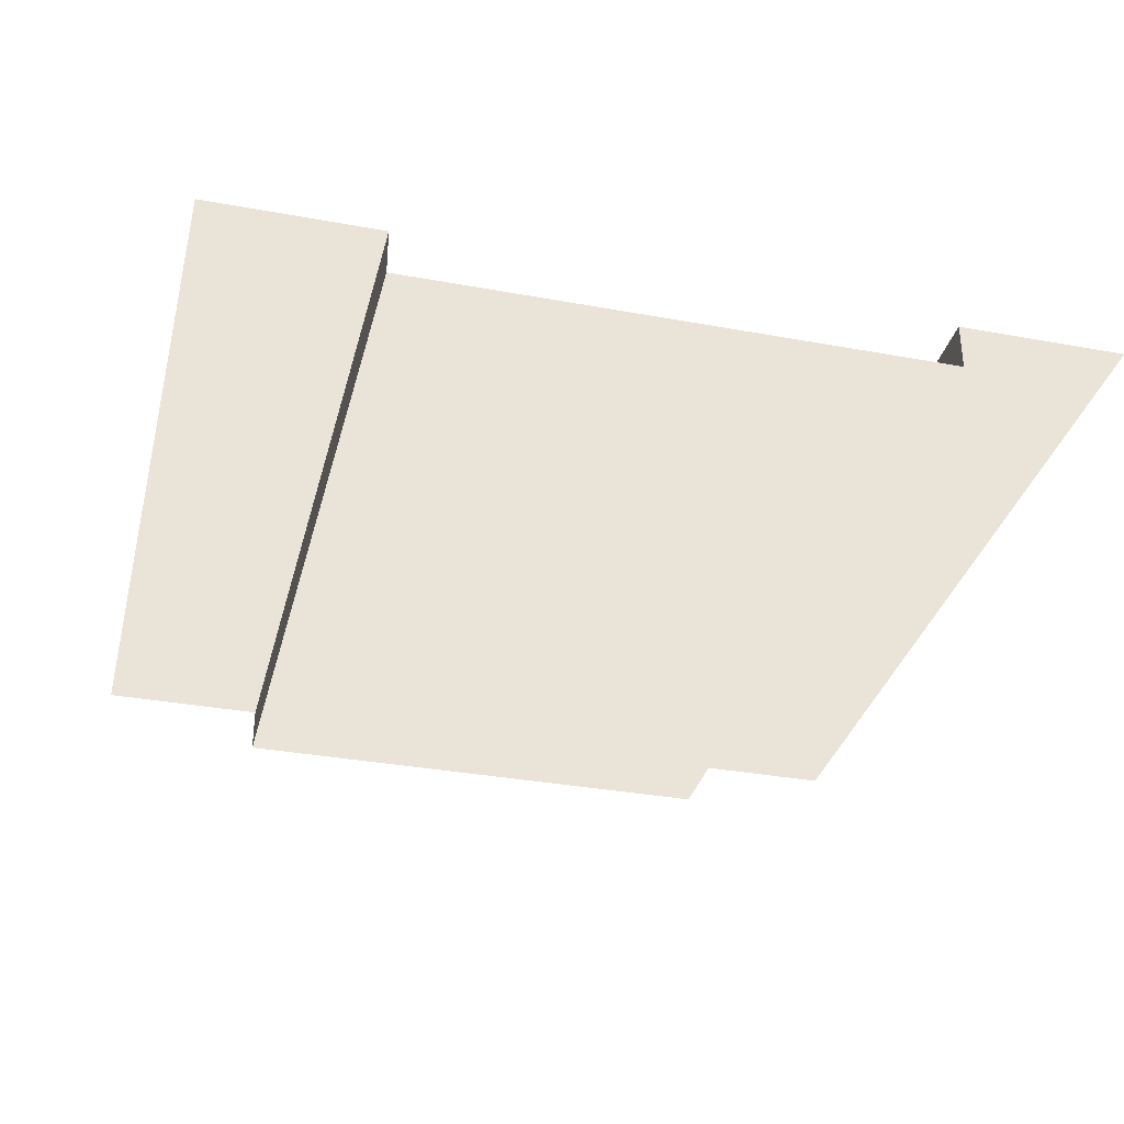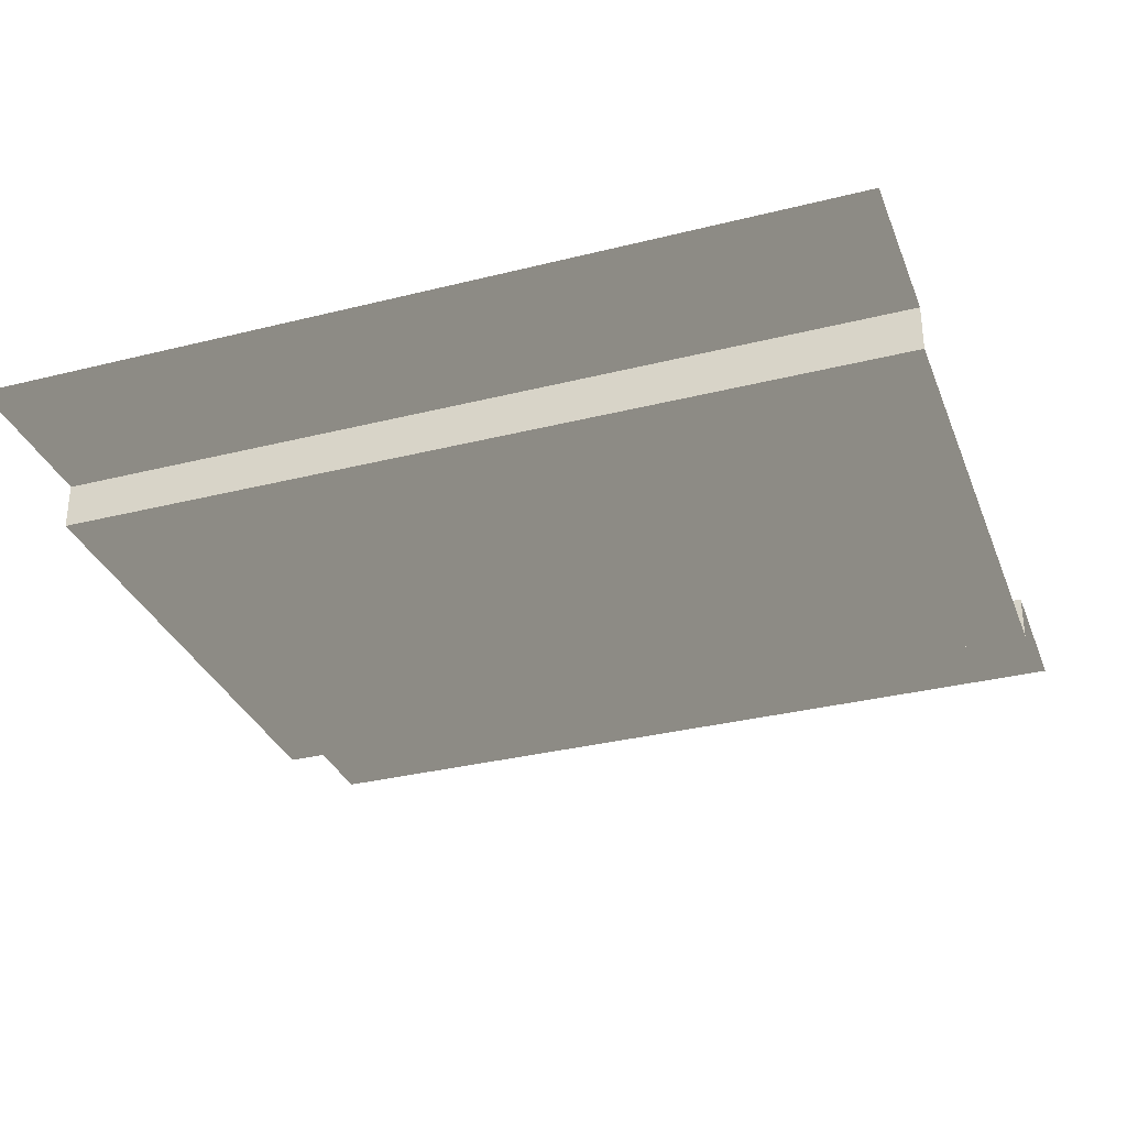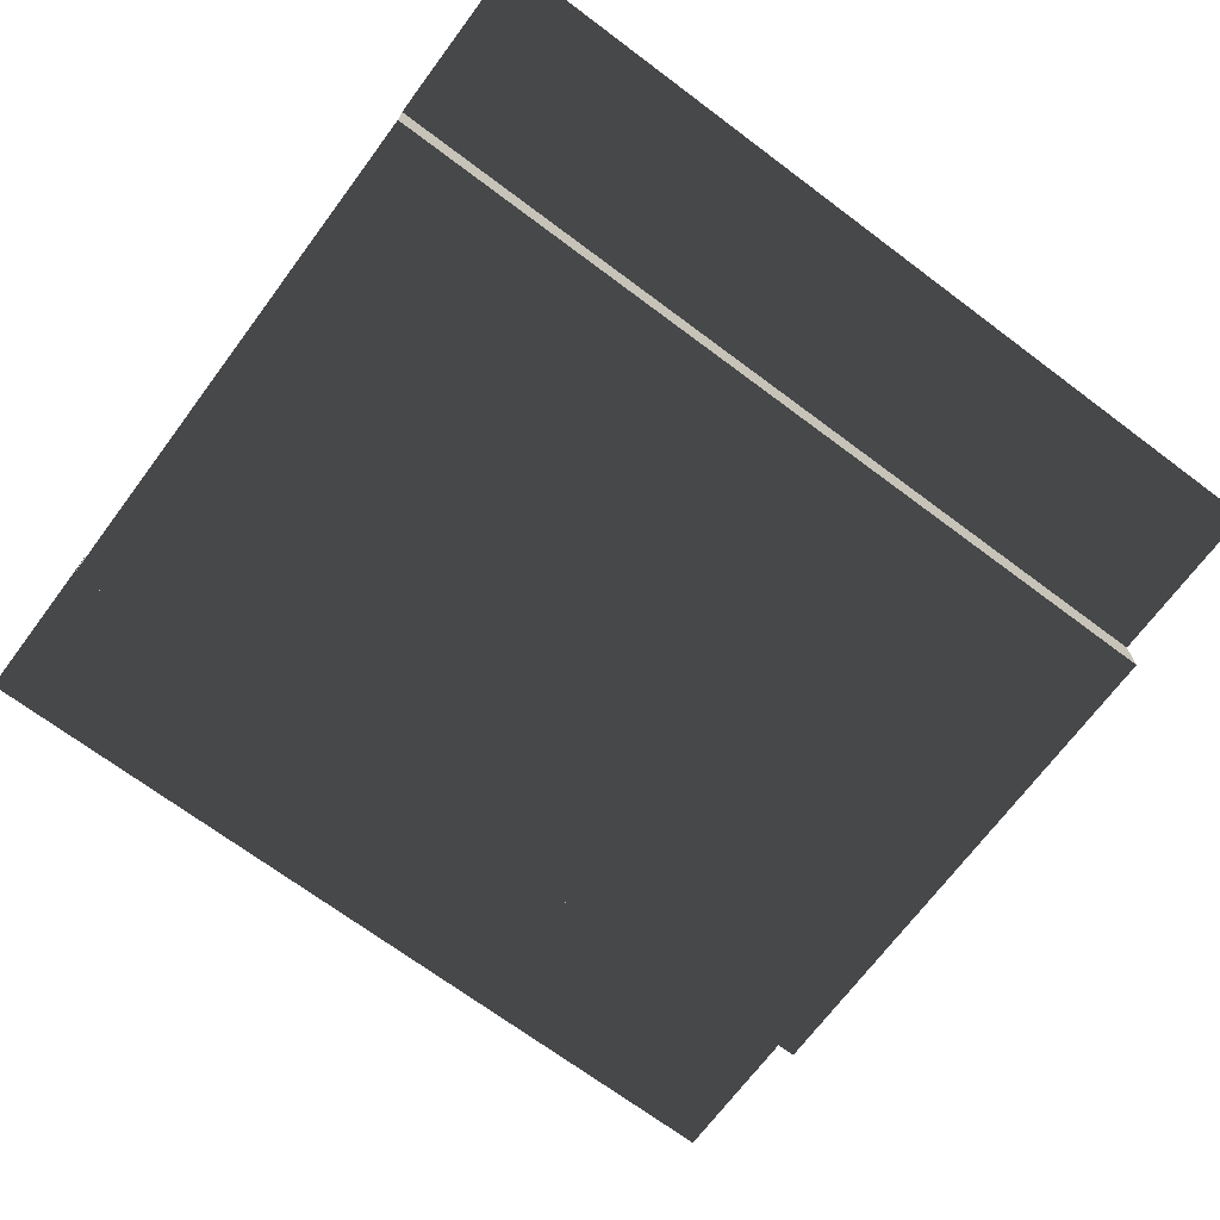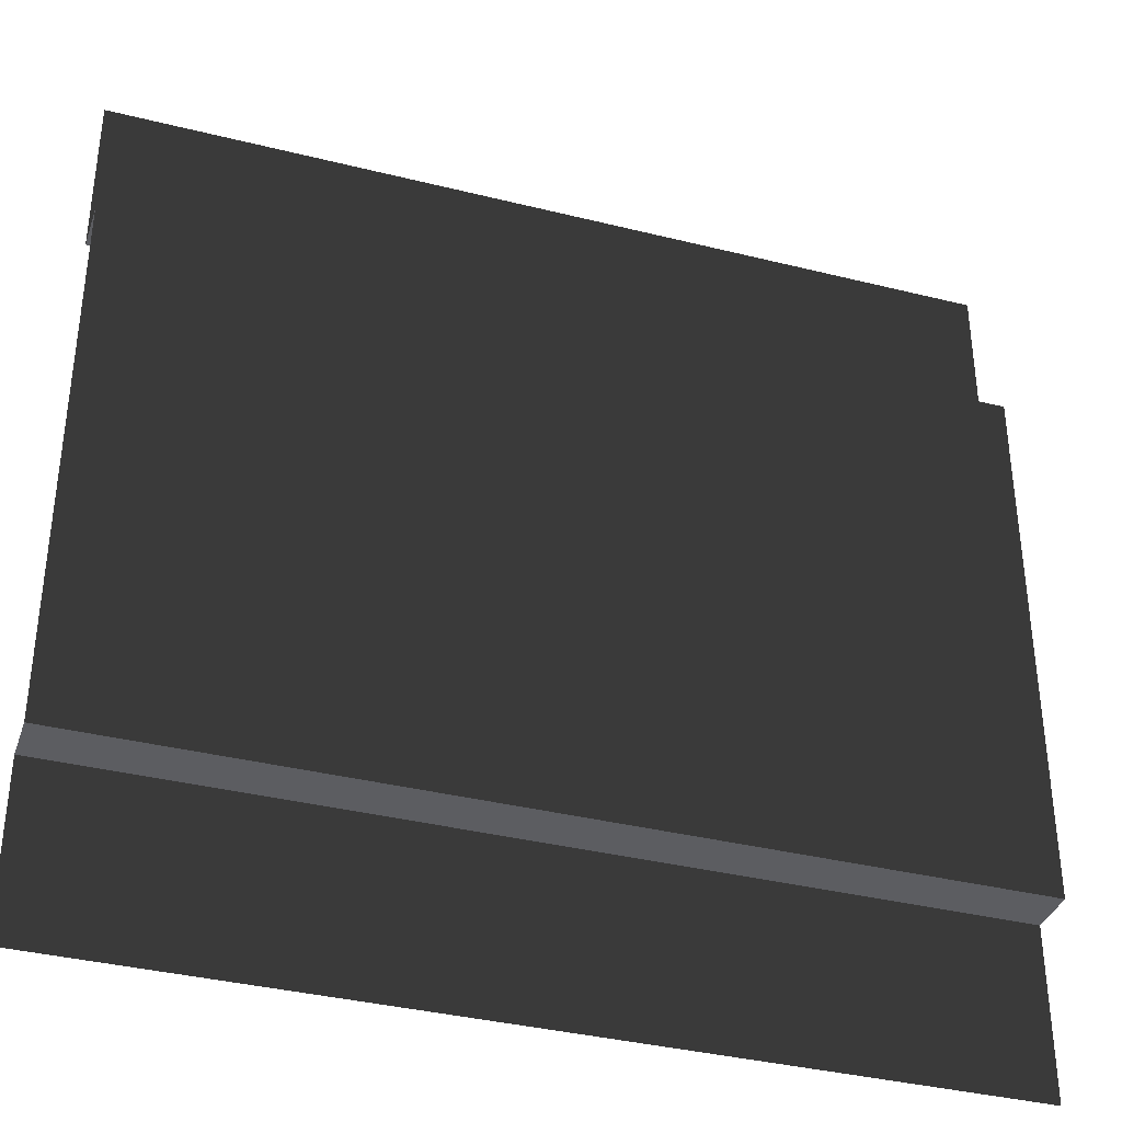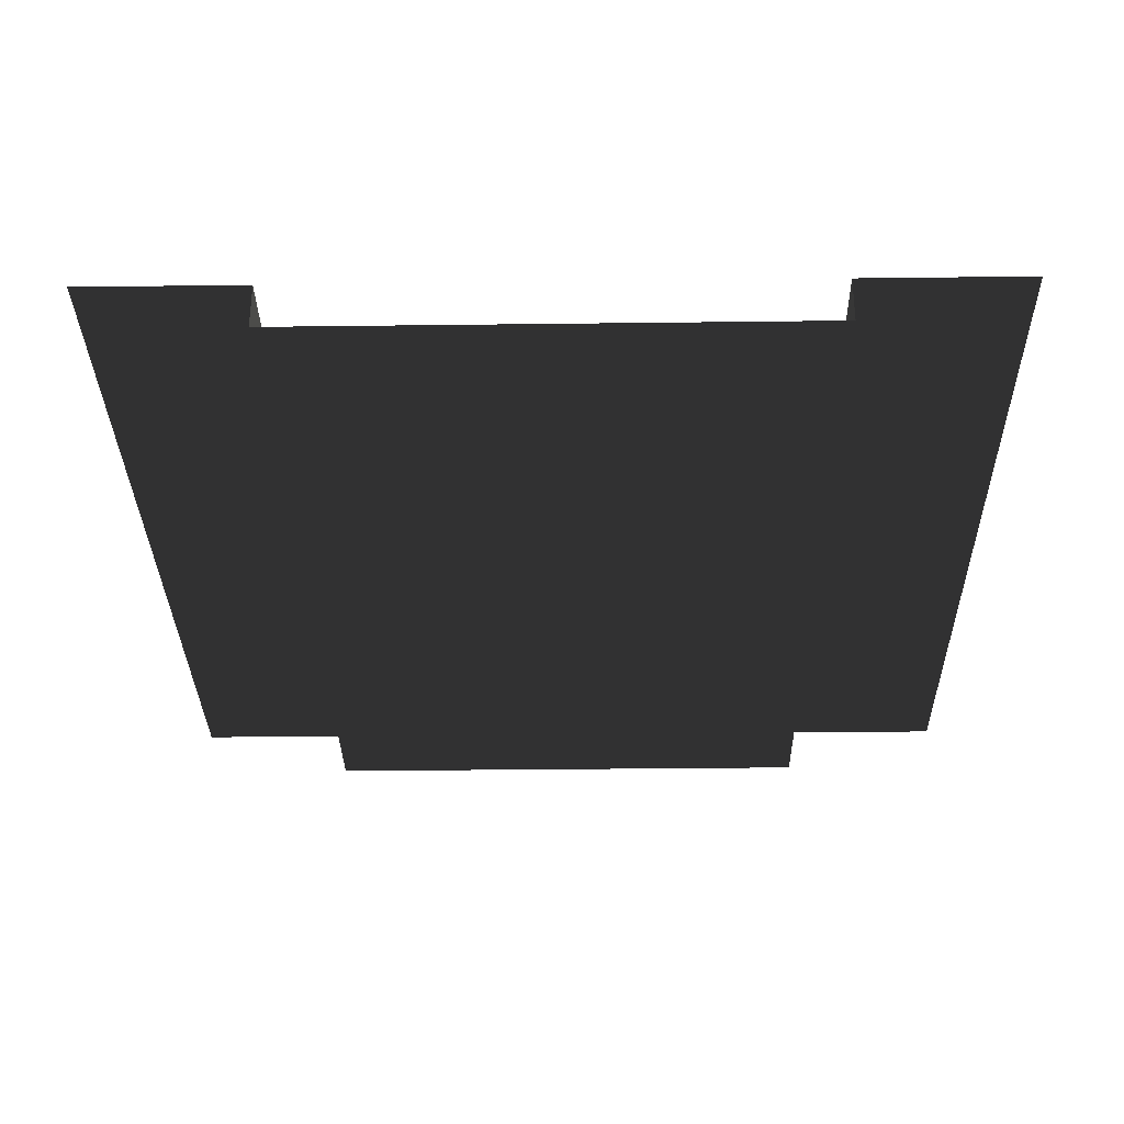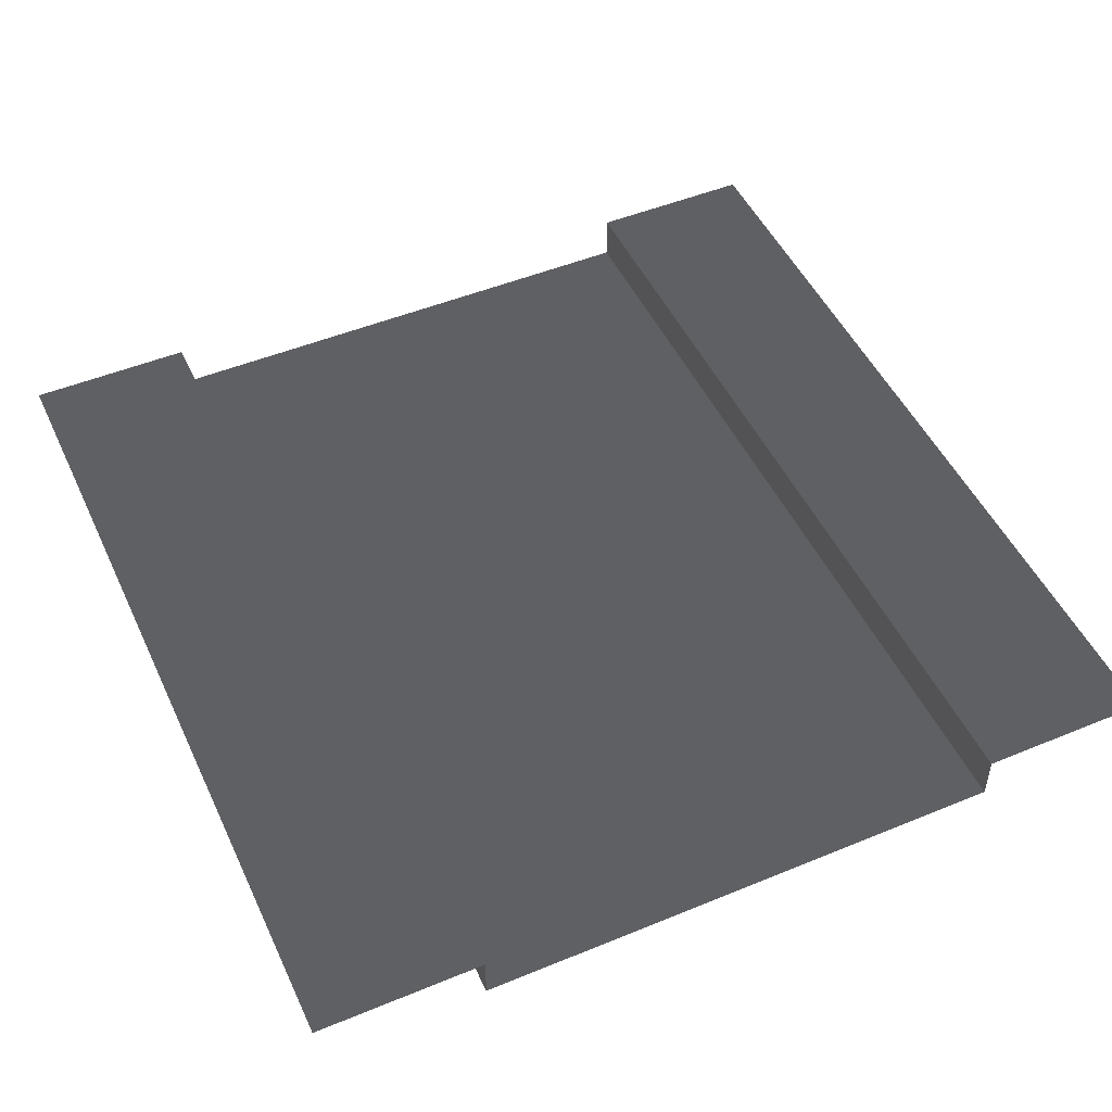
<metadata>
{"format":"obj","ext":"obj","renderer":"f3d","projection":"perspective","resolution":1024,"background":"white","views":[{"elev":-33.7,"azim":-104.1,"up":"+Z"},{"elev":-32.5,"azim":-160.7,"up":"+Z"},{"elev":-70.1,"azim":143.2,"up":"+Z"},{"elev":-36.6,"azim":162.0,"up":"+Y"},{"elev":-31.9,"azim":91.0,"up":"+Z"},{"elev":49.4,"azim":65.5,"up":"+Z"}]}
</metadata>
<code>
v 2.92e-23 -2.384e-07 4.768e-07
v 2.92e-23 0.9559 4.768e-07
v 5 0.9559 -1.589e-07
v 5 -2.384e-07 -1.589e-07
v 2.92e-23 4.027 4.768e-07
v 2.92e-23 5 4.768e-07
v 5 5 -1.589e-07
v 5 4.027 -1.589e-07
v 2.92e-23 0.9559 4.768e-07
v -1.665e-17 0.9559 -0.272
v 5 0.9559 -0.272
v 5 0.9559 -1.589e-07
v -1.665e-17 4.027 -0.272
v 2.92e-23 4.027 4.768e-07
v 5 4.027 -1.589e-07
v 5 4.027 -0.272
v -1.665e-17 0.9559 -0.272
v -1.665e-17 4.027 -0.272
v 5 4.027 -0.272
v 5 0.9559 -0.272
g SD_Env_Wall_72_2780_402
f 1 3 2
f 1 4 3
f 5 7 6
f 5 8 7
f 9 11 10
f 9 12 11
f 13 15 14
f 13 16 15
f 17 19 18
f 17 20 19

</code>
